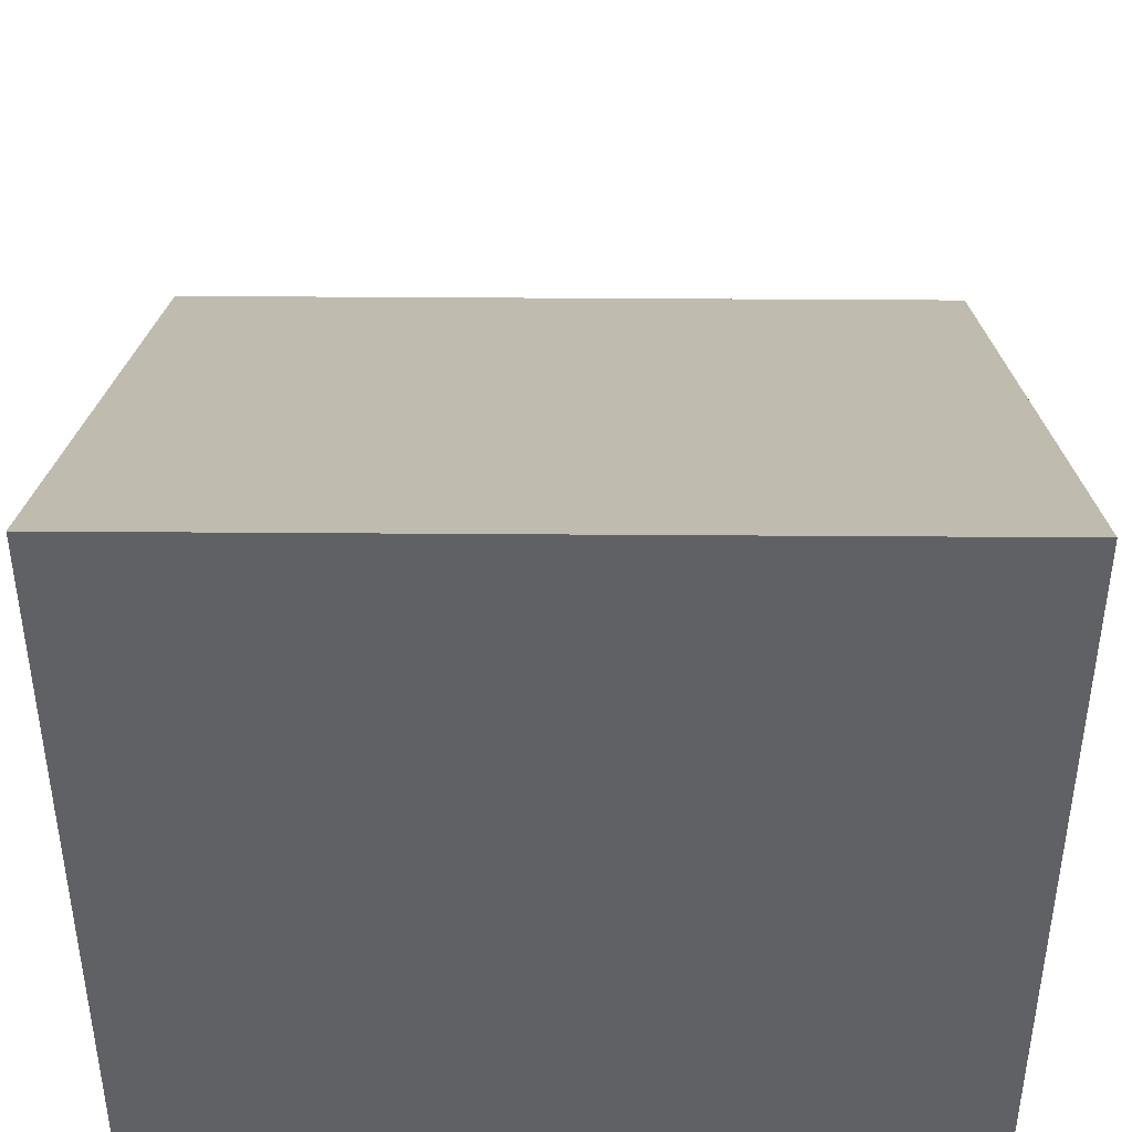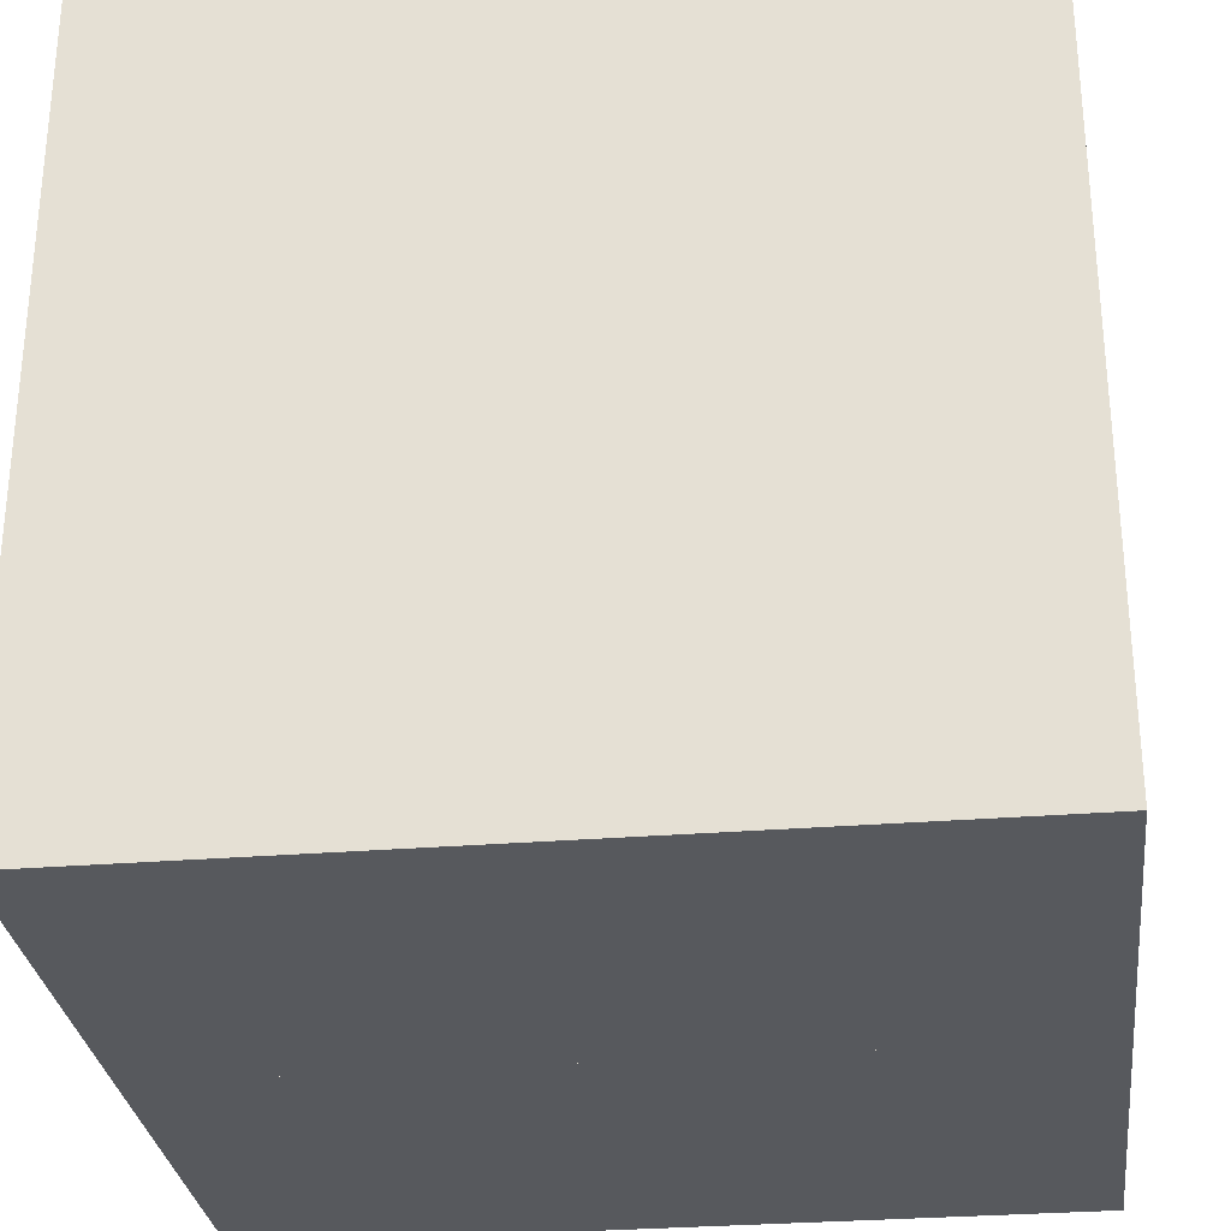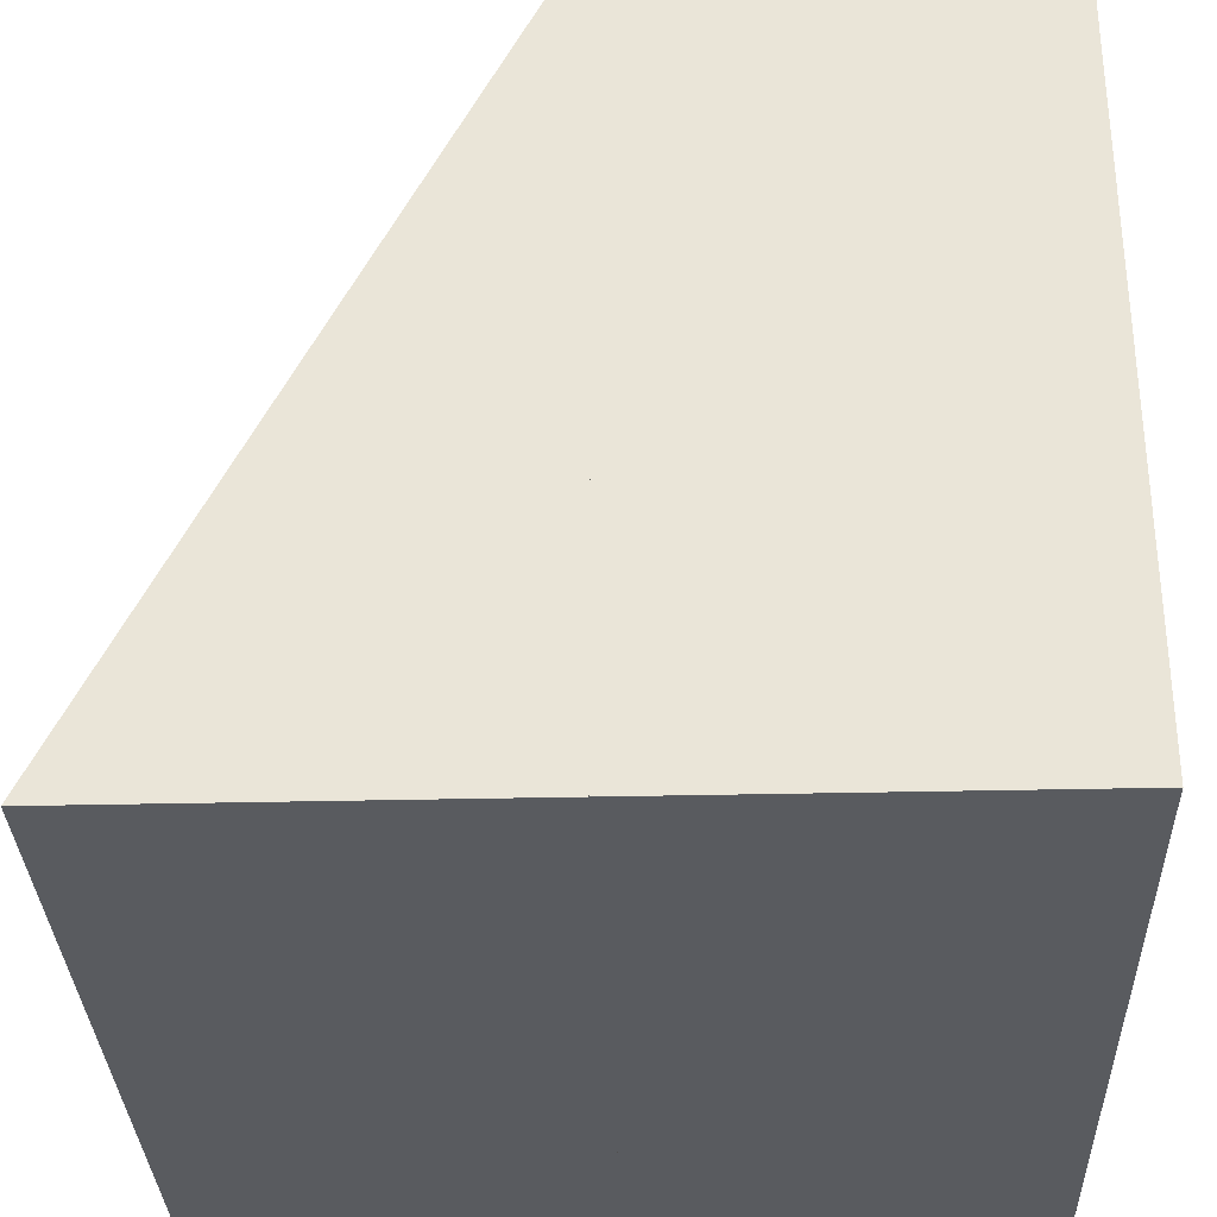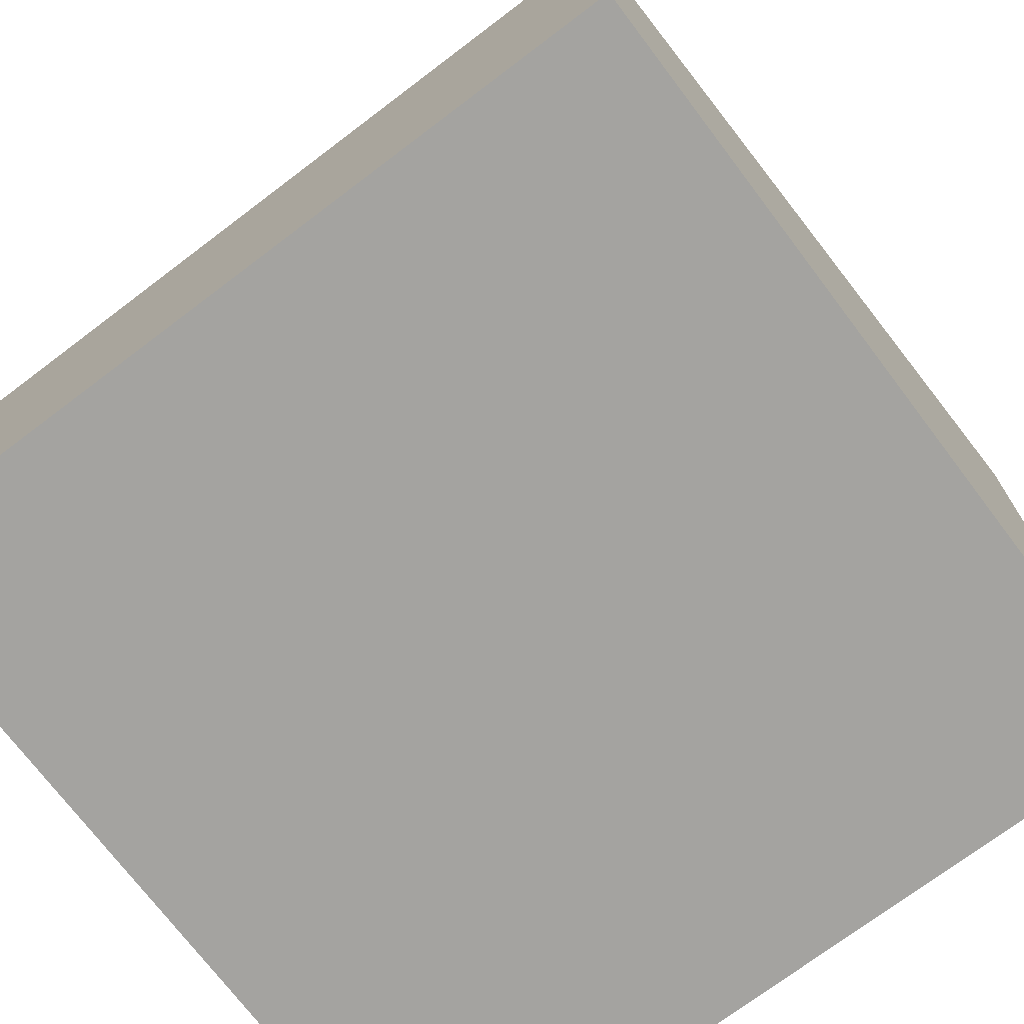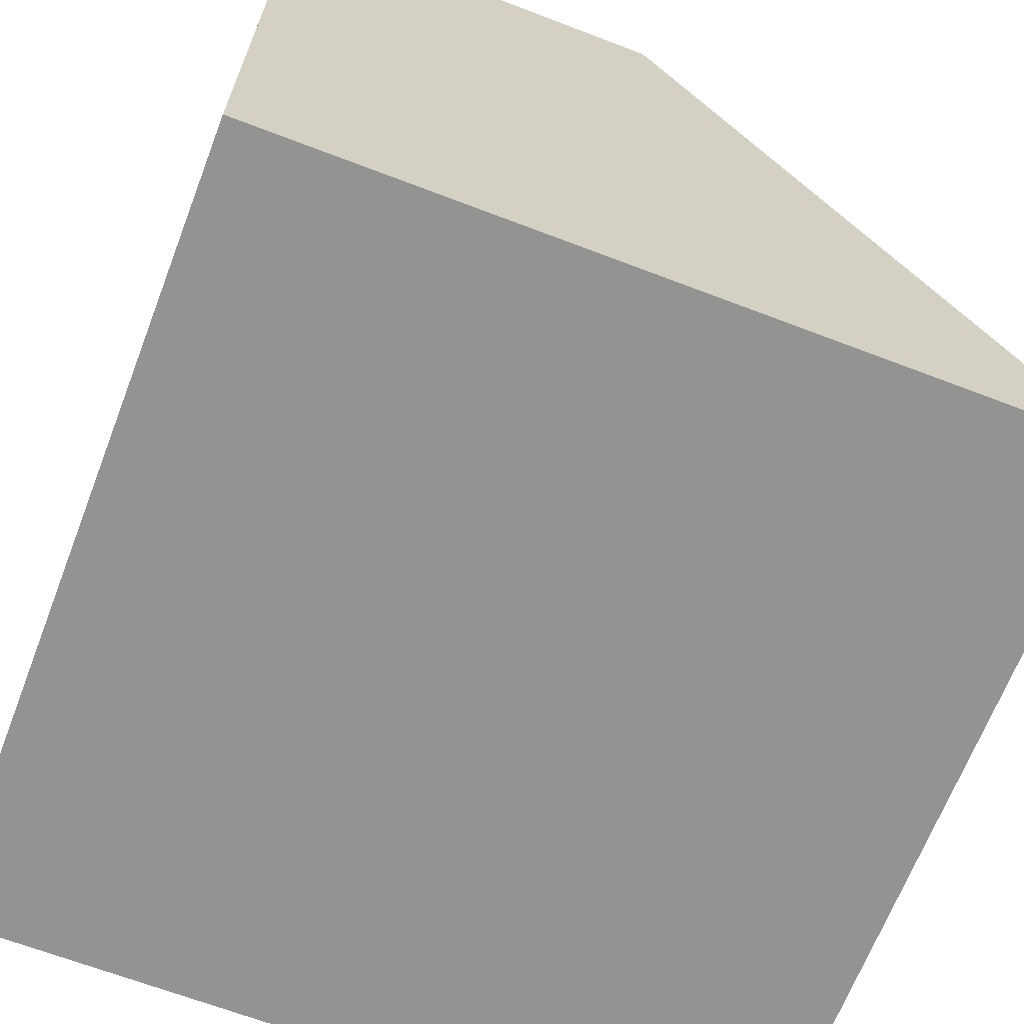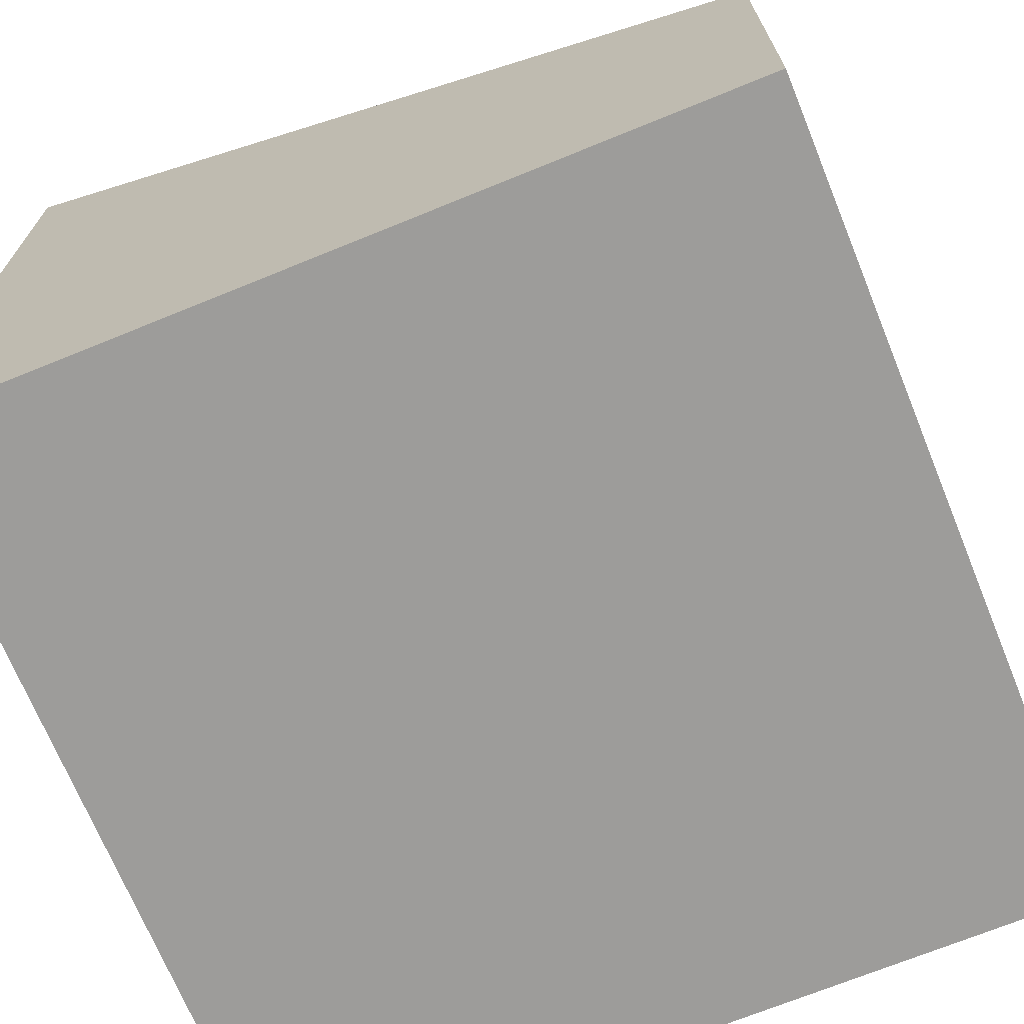
<metadata>
{"format":"obj","ext":"obj","renderer":"f3d","projection":"perspective","resolution":1024,"background":"white","views":[{"elev":42.7,"azim":-179.5,"up":"+Y"},{"elev":-29.6,"azim":6.8,"up":"+Z"},{"elev":-32.0,"azim":-88.1,"up":"+Z"},{"elev":-72.8,"azim":37.1,"up":"+Y"},{"elev":-66.7,"azim":69.0,"up":"+Z"},{"elev":-70.2,"azim":-67.8,"up":"+Y"}]}
</metadata>
<code>
o rectangle-2-continuation_Cube.006
v 1 0 -1
v -1 0 1
v -1 0 -1
v 1 1 -1
v 1 0 1
v -1 1 -1
v 1 -1 -1
v 1 -1 1
v -1 -1 1
v -1 -1 -1
v 1 0 -1
v 1 0 1
v -1 0 1
v -1 0 -1
f 4 1 3 6
f 1 5 2 3
f 4 6 2 5
f 1 4 5
f 2 6 3
f 7 8 9 10
f 11 7 10 14
f 9 13 14 10
f 8 12 13 9
f 7 11 12 8

</code>
